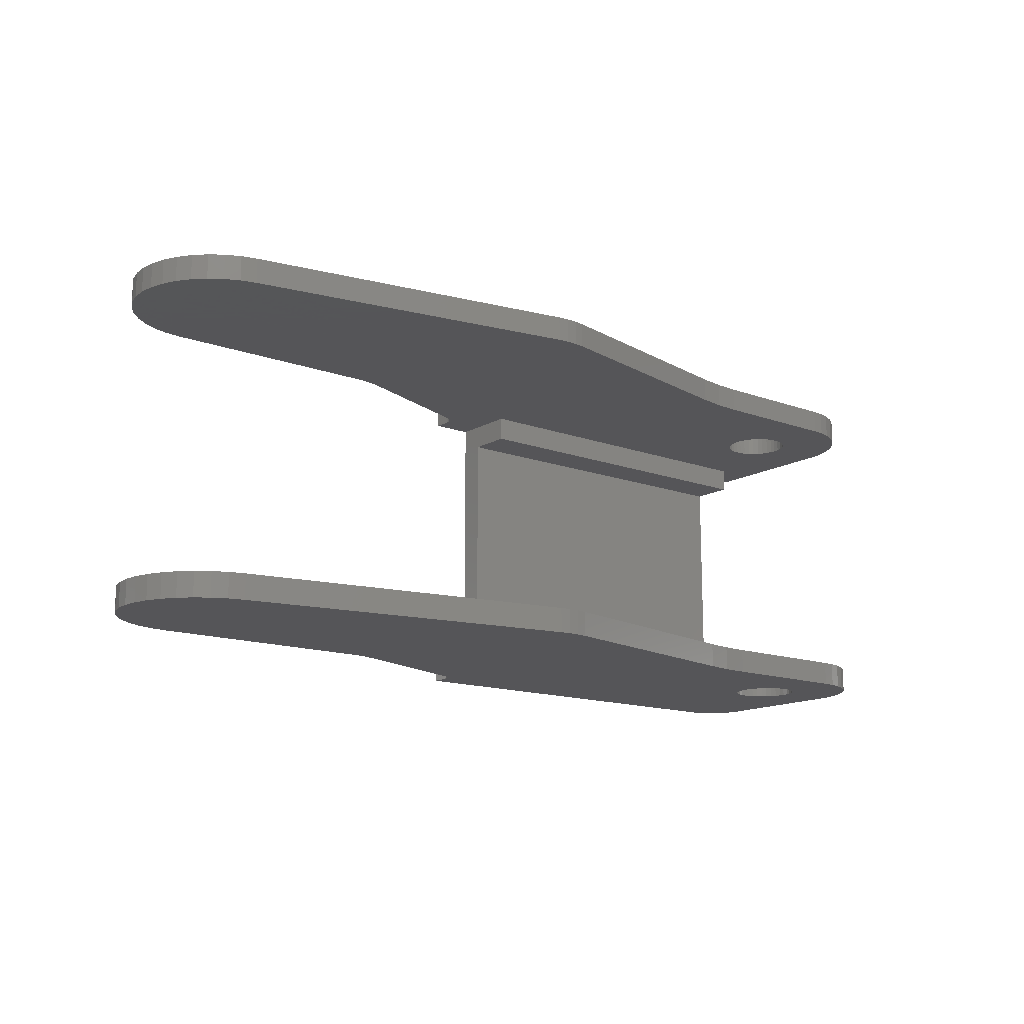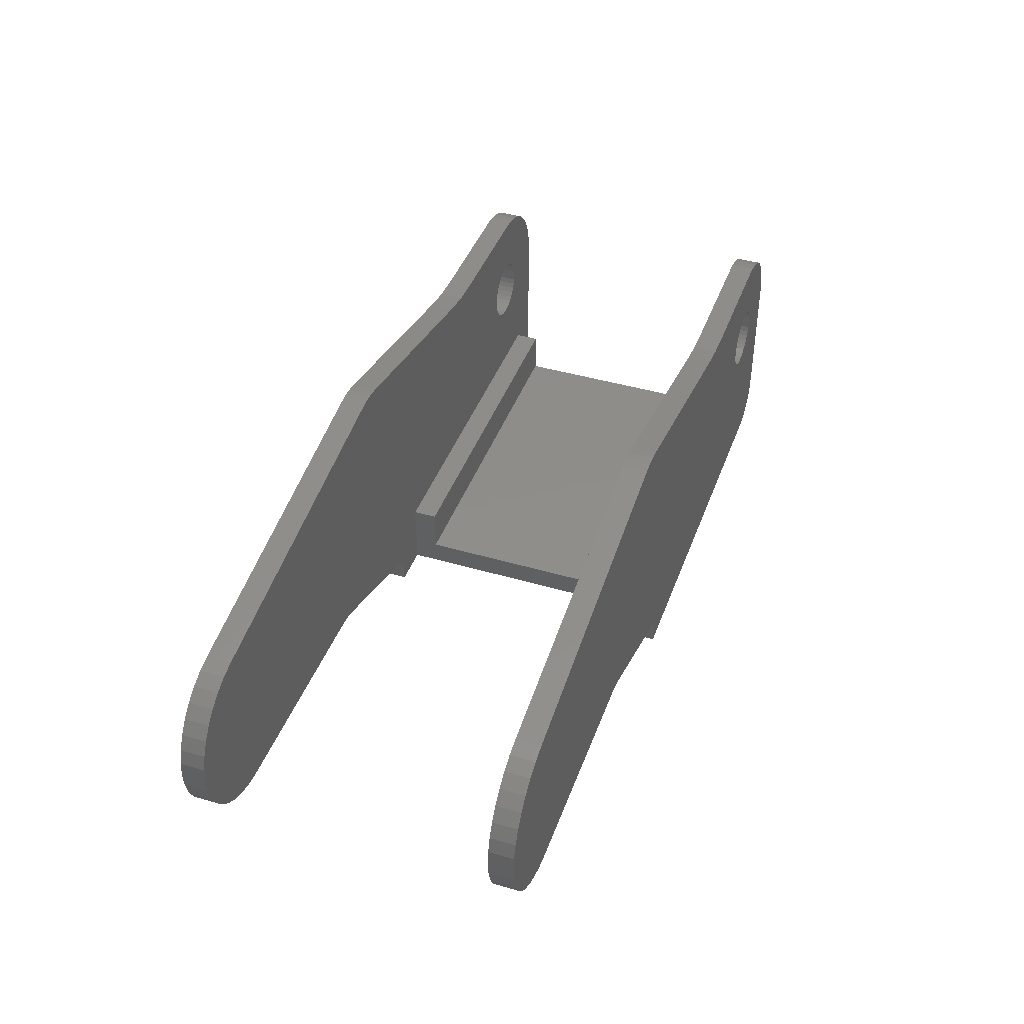
<metadata>
{"format":"stl","ext":"stl","renderer":"f3d","projection":"perspective","resolution":1024,"background":"white","views":[{"elev":-14.4,"azim":141.4,"up":"+Z"},{"elev":42.3,"azim":109.4,"up":"+Y"}]}
</metadata>
<code>
# stl→obj: 398 verts, 796 faces
v -5.368 -18 152.8
v 44.63 -18 152.8
v -5.368 -18 155.8
v 44.63 -18 155.8
v 44.63 -15.95 152.8
v 44.63 -15.95 155.8
v 44.66 -15.64 155.8
v 44.66 -15.64 152.8
v 44.72 -15.35 155.8
v 44.72 -15.35 152.8
v 44.84 -15.06 155.8
v 44.84 -15.06 152.8
v 44.99 -14.8 155.8
v 44.99 -14.8 152.8
v 45.19 -14.56 155.8
v 45.19 -14.56 152.8
v 45.41 -14.36 155.8
v 45.41 -14.36 152.8
v 45.67 -14.19 155.8
v 45.67 -14.19 152.8
v 45.95 -14.07 155.8
v 45.95 -14.07 152.8
v 62.21 -8.15 152.8
v 62.21 -8.15 155.8
v 63.32 -7.817 155.8
v 63.32 -7.817 152.8
v 64.47 -7.615 155.8
v 64.47 -7.615 152.8
v 65.63 -7.547 155.8
v 65.63 -7.547 152.8
v 92.63 -7.547 152.8
v 92.63 -7.547 155.8
v 94.54 -7.38 152.8
v 94.54 -7.38 155.8
v 96.39 -6.884 152.8
v 96.39 -6.884 155.8
v 98.13 -6.073 152.8
v 98.13 -6.073 155.8
v 99.7 -4.974 152.8
v 99.7 -4.974 155.8
v 101.1 -3.618 152.8
v 101.1 -3.618 155.8
v 102.2 -2.047 152.8
v 102.2 -2.047 155.8
v 103 -0.3094 152.8
v 103 -0.3094 155.8
v 103.5 1.543 152.8
v 103.5 1.543 155.8
v 103.6 3.453 152.8
v 103.6 3.453 155.8
v 103.5 5.363 152.8
v 103.5 5.363 155.8
v 103 7.215 152.8
v 103 7.215 155.8
v 102.2 8.953 152.8
v 102.2 8.953 155.8
v 101.1 10.52 152.8
v 101.1 10.52 155.8
v 99.7 11.88 152.8
v 99.7 11.88 155.8
v 98.13 12.98 152.8
v 98.13 12.98 155.8
v 96.39 13.79 152.8
v 96.39 13.79 155.8
v 94.54 14.29 152.8
v 94.54 14.29 155.8
v 54.58 21.33 152.8
v 54.58 21.33 155.8
v 53.29 21.47 152.8
v 53.29 21.47 155.8
v 51.99 21.45 152.8
v 51.99 21.45 155.8
v 50.7 21.25 152.8
v 50.7 21.25 155.8
v 22.8 15.15 152.8
v 22.8 15.15 155.8
v 19.61 14.63 155.8
v 19.61 14.63 152.8
v 16.39 14.45 155.8
v 16.39 14.45 152.8
v -0.3676 14.45 152.8
v -0.3676 14.45 155.8
v -10.37 -13 155.8
v -10.37 4.453 155.8
v -10.37 -13 152.8
v -10.37 4.453 152.8
v 0.6324 7.453 155.8
v 1.327 7.392 155.8
v 2 7.212 155.8
v 2.632 6.917 155.8
v -1.939 6.517 155.8
v -7.439 11.52 155.8
v -2.432 6.024 155.8
v -8.458 10.33 155.8
v -2.832 5.453 155.8
v -9.278 8.993 155.8
v -3.126 4.821 155.8
v -9.878 7.543 155.8
v -3.307 4.147 155.8
v -10.24 6.017 155.8
v -3.368 3.453 155.8
v -3.307 2.758 155.8
v 4.572 4.147 155.8
v 4.391 4.821 155.8
v 4.097 5.453 155.8
v 3.697 6.024 155.8
v 3.204 6.517 155.8
v 4.632 3.453 155.8
v -1.368 -0.01128 155.8
v -1.939 0.3886 155.8
v -2.432 0.8817 155.8
v -2.832 1.453 155.8
v -3.126 2.085 155.8
v -0.06218 7.392 155.8
v -1.932 14.33 155.8
v -0.7357 7.212 155.8
v -3.458 13.96 155.8
v -1.368 6.917 155.8
v -4.908 13.36 155.8
v -6.245 12.54 155.8
v 4.572 2.758 155.8
v 4.391 2.085 155.8
v 3.697 0.8817 155.8
v 4.097 1.453 155.8
v 3.204 0.3886 155.8
v 2.632 -0.01128 155.8
v 2 -0.3059 155.8
v 1.327 -0.4864 155.8
v -9.198 -16.21 155.8
v -8.582 -16.83 155.8
v -0.7357 -0.3059 155.8
v 0.6324 -0.5472 155.8
v -0.06218 -0.4864 155.8
v -6.236 -17.92 155.8
v -10.29 -13.86 155.8
v -10.07 -14.71 155.8
v -9.698 -15.5 155.8
v -7.868 -17.33 155.8
v -7.078 -17.7 155.8
v 0.6324 -0.5472 152.8
v 1.327 -0.4864 152.8
v 2 -0.3059 152.8
v 2.632 -0.01128 152.8
v 3.204 0.3886 152.8
v 3.697 0.8817 152.8
v 4.097 1.453 152.8
v 3.697 6.024 152.8
v 4.097 5.453 152.8
v 4.391 4.821 152.8
v -3.368 3.453 152.8
v -3.307 2.758 152.8
v -3.126 2.085 152.8
v -2.832 1.453 152.8
v 4.391 2.085 152.8
v 4.572 2.758 152.8
v 4.632 3.453 152.8
v 2 7.212 152.8
v 2.632 6.917 152.8
v 3.204 6.517 152.8
v -3.307 4.147 152.8
v -10.24 6.017 152.8
v -3.126 4.821 152.8
v -9.878 7.543 152.8
v -2.832 5.453 152.8
v -9.278 8.993 152.8
v -2.432 6.024 152.8
v -2.432 0.8817 152.8
v -1.939 0.3886 152.8
v -10.29 -13.86 152.8
v -1.368 -0.01128 152.8
v -7.868 -17.33 152.8
v -8.582 -16.83 152.8
v -0.7357 -0.3059 152.8
v -0.06218 -0.4864 152.8
v -6.236 -17.92 152.8
v -7.078 -17.7 152.8
v -9.198 -16.21 152.8
v -9.698 -15.5 152.8
v -10.07 -14.71 152.8
v 4.572 4.147 152.8
v -8.458 10.33 152.8
v -7.439 11.52 152.8
v -1.939 6.517 152.8
v -6.245 12.54 152.8
v -1.368 6.917 152.8
v -4.908 13.36 152.8
v -0.7357 7.212 152.8
v -3.458 13.96 152.8
v -0.06218 7.392 152.8
v -1.932 14.33 152.8
v 0.6324 7.453 152.8
v 1.327 7.392 152.8
v -5.368 -15 187.3
v 39.63 -15 187.3
v -5.368 -15 158.8
v 39.63 -15 158.8
v -5.368 -9.497 155.8
v 39.63 -9.497 155.8
v 39.63 -18 155.8
v -5.368 -9.497 158.8
v -5.368 -18 190.3
v -5.368 -9.497 187.3
v -5.368 -9.497 190.3
v 39.63 -9.497 190.3
v 39.63 -18 190.3
v 39.63 -9.497 187.3
v 39.63 -9.497 158.8
v 44.63 -18 190.3
v -5.368 -18 193.3
v 44.63 -18 193.3
v 44.63 -15.95 190.3
v 44.63 -15.95 193.3
v 44.66 -15.64 193.3
v 44.66 -15.64 190.3
v 44.72 -15.35 193.3
v 44.72 -15.35 190.3
v 44.84 -15.06 193.3
v 44.84 -15.06 190.3
v 44.99 -14.8 193.3
v 44.99 -14.8 190.3
v 45.19 -14.56 193.3
v 45.19 -14.56 190.3
v 45.41 -14.36 193.3
v 45.41 -14.36 190.3
v 45.67 -14.19 193.3
v 45.67 -14.19 190.3
v 45.95 -14.07 193.3
v 45.95 -14.07 190.3
v 62.21 -8.15 190.3
v 62.21 -8.15 193.3
v 63.32 -7.817 193.3
v 63.32 -7.817 190.3
v 64.47 -7.615 193.3
v 64.47 -7.615 190.3
v 65.63 -7.547 193.3
v 65.63 -7.547 190.3
v 92.63 -7.547 190.3
v 92.63 -7.547 193.3
v 94.54 -7.38 190.3
v 94.54 -7.38 193.3
v 96.39 -6.884 190.3
v 96.39 -6.884 193.3
v 98.13 -6.073 190.3
v 98.13 -6.073 193.3
v 99.7 -4.974 190.3
v 99.7 -4.974 193.3
v 101.1 -3.618 190.3
v 101.1 -3.618 193.3
v 102.2 -2.047 190.3
v 102.2 -2.047 193.3
v 103 -0.3094 190.3
v 103 -0.3094 193.3
v 103.5 1.543 190.3
v 103.5 1.543 193.3
v 103.6 3.453 190.3
v 103.6 3.453 193.3
v 103.5 5.363 190.3
v 103.5 5.363 193.3
v 103 7.215 190.3
v 103 7.215 193.3
v 102.2 8.953 190.3
v 102.2 8.953 193.3
v 101.1 10.52 190.3
v 101.1 10.52 193.3
v 99.7 11.88 190.3
v 99.7 11.88 193.3
v 98.13 12.98 190.3
v 98.13 12.98 193.3
v 96.39 13.79 190.3
v 96.39 13.79 193.3
v 94.54 14.29 190.3
v 94.54 14.29 193.3
v 54.58 21.33 190.3
v 54.58 21.33 193.3
v 53.29 21.47 190.3
v 53.29 21.47 193.3
v 51.99 21.45 190.3
v 51.99 21.45 193.3
v 50.7 21.25 190.3
v 50.7 21.25 193.3
v 22.8 15.15 190.3
v 22.8 15.15 193.3
v 19.61 14.63 193.3
v 19.61 14.63 190.3
v 16.39 14.45 193.3
v 16.39 14.45 190.3
v -0.3676 14.45 190.3
v -0.3676 14.45 193.3
v -10.37 -13 193.3
v -10.37 4.453 193.3
v -10.37 -13 190.3
v -10.37 4.453 190.3
v 0.6324 7.453 193.3
v 1.327 7.392 193.3
v 2 7.212 193.3
v 2.632 6.917 193.3
v -1.939 6.517 193.3
v -7.439 11.52 193.3
v -2.432 6.024 193.3
v -8.458 10.33 193.3
v -2.832 5.453 193.3
v -9.278 8.993 193.3
v -3.126 4.821 193.3
v -9.878 7.543 193.3
v -3.307 4.147 193.3
v -10.24 6.017 193.3
v -3.368 3.453 193.3
v -3.307 2.758 193.3
v 4.572 4.147 193.3
v 4.391 4.821 193.3
v 4.097 5.453 193.3
v 3.697 6.024 193.3
v 3.204 6.517 193.3
v 4.632 3.453 193.3
v -1.368 -0.01128 193.3
v -1.939 0.3886 193.3
v -2.432 0.8817 193.3
v -2.832 1.453 193.3
v -3.126 2.085 193.3
v -0.06218 7.392 193.3
v -1.932 14.33 193.3
v -0.7357 7.212 193.3
v -3.458 13.96 193.3
v -1.368 6.917 193.3
v -4.908 13.36 193.3
v -6.245 12.54 193.3
v 4.572 2.758 193.3
v 4.391 2.085 193.3
v 3.697 0.8817 193.3
v 4.097 1.453 193.3
v 3.204 0.3886 193.3
v 2.632 -0.01128 193.3
v 2 -0.3059 193.3
v 1.327 -0.4864 193.3
v -9.198 -16.21 193.3
v -8.582 -16.83 193.3
v -0.7357 -0.3059 193.3
v 0.6324 -0.5472 193.3
v -0.06218 -0.4864 193.3
v -6.236 -17.92 193.3
v -10.29 -13.86 193.3
v -10.07 -14.71 193.3
v -9.698 -15.5 193.3
v -7.868 -17.33 193.3
v -7.078 -17.7 193.3
v 0.6324 -0.5472 190.3
v 1.327 -0.4864 190.3
v 2 -0.3059 190.3
v 2.632 -0.01128 190.3
v 3.204 0.3886 190.3
v 3.697 0.8817 190.3
v 4.097 1.453 190.3
v 3.697 6.024 190.3
v 4.097 5.453 190.3
v 4.391 4.821 190.3
v -3.368 3.453 190.3
v -3.307 2.758 190.3
v -3.126 2.085 190.3
v -2.832 1.453 190.3
v 4.391 2.085 190.3
v 4.572 2.758 190.3
v 4.632 3.453 190.3
v 2 7.212 190.3
v 2.632 6.917 190.3
v 3.204 6.517 190.3
v -3.307 4.147 190.3
v -10.24 6.017 190.3
v -3.126 4.821 190.3
v -9.878 7.543 190.3
v -2.832 5.453 190.3
v -9.278 8.993 190.3
v -2.432 6.024 190.3
v -2.432 0.8817 190.3
v -1.939 0.3886 190.3
v -10.29 -13.86 190.3
v -1.368 -0.01128 190.3
v -7.868 -17.33 190.3
v -8.582 -16.83 190.3
v -0.7357 -0.3059 190.3
v -0.06218 -0.4864 190.3
v -6.236 -17.92 190.3
v -7.078 -17.7 190.3
v -9.198 -16.21 190.3
v -9.698 -15.5 190.3
v -10.07 -14.71 190.3
v 4.572 4.147 190.3
v -8.458 10.33 190.3
v -7.439 11.52 190.3
v -1.939 6.517 190.3
v -6.245 12.54 190.3
v -1.368 6.917 190.3
v -4.908 13.36 190.3
v -0.7357 7.212 190.3
v -3.458 13.96 190.3
v -0.06218 7.392 190.3
v -1.932 14.33 190.3
v 0.6324 7.453 190.3
v 1.327 7.392 190.3
f 1 2 3
f 3 2 4
f 5 6 2
f 2 6 4
f 6 5 7
f 7 5 8
f 7 8 9
f 9 8 10
f 9 10 11
f 11 10 12
f 11 12 13
f 13 12 14
f 13 14 15
f 15 14 16
f 15 16 17
f 17 16 18
f 17 18 19
f 19 18 20
f 19 20 21
f 21 20 22
f 23 24 22
f 22 24 21
f 24 23 25
f 25 23 26
f 25 26 27
f 27 26 28
f 27 28 29
f 29 28 30
f 31 32 30
f 30 32 29
f 32 31 33
f 32 33 34
f 34 33 35
f 34 35 36
f 36 35 37
f 36 37 38
f 38 37 39
f 38 39 40
f 40 39 41
f 40 41 42
f 42 41 43
f 42 43 44
f 44 43 45
f 44 45 46
f 46 45 47
f 46 47 48
f 48 47 49
f 48 49 50
f 50 49 51
f 50 51 52
f 52 51 53
f 52 53 54
f 54 53 55
f 54 55 56
f 56 55 57
f 56 57 58
f 58 57 59
f 58 59 60
f 60 59 61
f 60 61 62
f 62 61 63
f 62 63 64
f 64 63 65
f 64 65 66
f 67 68 65
f 65 68 66
f 68 67 69
f 68 69 70
f 70 69 71
f 70 71 72
f 72 71 73
f 72 73 74
f 75 76 73
f 73 76 74
f 76 75 77
f 77 75 78
f 77 78 79
f 79 78 80
f 81 82 80
f 80 82 79
f 83 84 85
f 85 84 86
f 87 88 82
f 82 88 89
f 82 89 79
f 79 89 90
f 48 50 32
f 91 92 93
f 93 92 94
f 93 94 95
f 95 94 96
f 95 96 97
f 97 96 98
f 97 98 99
f 99 98 100
f 99 100 101
f 101 100 84
f 101 84 102
f 103 68 70
f 70 72 103
f 103 72 74
f 103 74 104
f 104 74 76
f 104 76 105
f 105 76 77
f 105 77 106
f 106 77 79
f 106 79 107
f 107 79 90
f 54 108 52
f 52 108 50
f 54 56 108
f 108 56 58
f 108 58 60
f 109 110 83
f 110 111 83
f 83 111 112
f 83 112 84
f 84 112 113
f 84 113 102
f 87 82 114
f 114 82 115
f 114 115 116
f 116 115 117
f 116 117 118
f 118 117 119
f 118 119 91
f 91 119 120
f 91 120 92
f 32 50 29
f 29 50 108
f 29 108 27
f 27 108 121
f 27 121 25
f 122 21 121
f 121 21 24
f 121 24 25
f 123 4 124
f 124 4 6
f 60 62 108
f 108 62 64
f 108 64 103
f 103 64 66
f 103 66 68
f 122 13 15
f 123 125 4
f 4 125 126
f 4 126 3
f 3 126 127
f 3 127 128
f 34 36 38
f 42 44 32
f 32 44 46
f 32 46 48
f 15 17 122
f 122 17 19
f 122 19 21
f 129 130 131
f 34 38 32
f 32 38 40
f 32 40 42
f 6 7 124
f 124 7 9
f 124 9 122
f 122 9 11
f 122 11 13
f 128 132 3
f 3 132 133
f 3 133 134
f 134 133 131
f 83 135 109
f 109 135 136
f 109 136 131
f 131 136 137
f 131 137 129
f 130 138 131
f 131 138 139
f 131 139 134
f 140 141 1
f 1 141 142
f 1 142 2
f 2 142 143
f 2 143 144
f 144 145 2
f 2 145 146
f 2 146 5
f 5 146 8
f 147 80 148
f 148 80 78
f 148 78 149
f 150 151 86
f 86 151 152
f 86 152 85
f 85 152 153
f 22 154 23
f 23 154 155
f 23 155 26
f 26 155 28
f 28 155 156
f 28 156 30
f 61 59 156
f 157 81 158
f 158 81 80
f 158 80 159
f 159 80 147
f 150 86 160
f 160 86 161
f 160 161 162
f 162 161 163
f 162 163 164
f 164 163 165
f 164 165 166
f 153 167 85
f 85 167 168
f 85 168 169
f 169 168 170
f 171 172 173
f 22 20 154
f 154 20 18
f 154 18 16
f 31 49 47
f 59 57 156
f 156 57 55
f 156 55 53
f 31 30 49
f 49 30 156
f 49 156 51
f 51 156 53
f 140 1 174
f 174 1 175
f 174 175 173
f 173 175 176
f 173 176 171
f 172 177 173
f 173 177 178
f 173 178 170
f 170 178 179
f 170 179 169
f 16 14 154
f 154 14 12
f 154 12 146
f 146 12 10
f 146 10 8
f 47 45 31
f 31 45 43
f 31 43 41
f 69 67 180
f 180 67 65
f 180 65 156
f 156 65 63
f 156 63 61
f 78 75 149
f 149 75 73
f 149 73 180
f 180 73 71
f 180 71 69
f 41 39 31
f 31 39 37
f 31 37 33
f 33 37 35
f 165 181 166
f 166 181 182
f 166 182 183
f 183 182 184
f 183 184 185
f 185 184 186
f 185 186 187
f 187 186 188
f 187 188 189
f 189 188 190
f 189 190 191
f 191 190 81
f 191 81 192
f 192 81 157
f 82 81 190
f 82 190 115
f 115 190 188
f 115 188 117
f 117 188 186
f 117 186 119
f 119 186 184
f 119 184 120
f 120 184 182
f 120 182 92
f 92 182 181
f 92 181 94
f 94 181 165
f 94 165 96
f 96 165 163
f 96 163 98
f 98 163 161
f 98 161 100
f 100 161 86
f 100 86 84
f 83 85 169
f 83 169 135
f 135 169 179
f 135 179 136
f 136 179 178
f 136 178 137
f 137 178 177
f 137 177 129
f 129 177 172
f 129 172 130
f 130 172 171
f 130 171 138
f 138 171 176
f 138 176 139
f 139 176 175
f 139 175 134
f 134 175 1
f 134 1 3
f 132 140 133
f 133 140 174
f 133 174 131
f 131 174 173
f 131 173 109
f 109 173 170
f 109 170 110
f 110 170 168
f 110 168 111
f 111 168 167
f 111 167 112
f 112 167 153
f 112 153 113
f 113 153 152
f 113 152 102
f 102 152 151
f 102 151 101
f 101 151 150
f 101 150 99
f 99 150 160
f 99 160 97
f 97 160 162
f 97 162 95
f 95 162 164
f 95 164 93
f 93 164 166
f 93 166 91
f 91 166 183
f 91 183 118
f 118 183 185
f 118 185 116
f 116 185 187
f 116 187 114
f 114 187 189
f 114 189 87
f 87 189 191
f 87 191 88
f 88 191 192
f 88 192 89
f 89 192 157
f 89 157 90
f 90 157 158
f 90 158 107
f 107 158 159
f 107 159 106
f 106 159 147
f 106 147 105
f 105 147 148
f 105 148 104
f 104 148 149
f 104 149 103
f 103 149 180
f 103 180 108
f 108 180 156
f 108 156 121
f 121 156 155
f 121 155 122
f 122 155 154
f 122 154 124
f 124 154 146
f 124 146 123
f 123 146 145
f 123 145 125
f 125 145 144
f 125 144 126
f 126 144 143
f 126 143 127
f 127 143 142
f 127 142 128
f 128 142 141
f 128 141 132
f 132 141 140
f 193 194 195
f 195 194 196
f 197 198 3
f 3 198 199
f 200 197 195
f 195 197 3
f 195 3 193
f 193 3 201
f 193 201 202
f 202 201 203
f 204 203 205
f 205 203 201
f 206 204 194
f 194 204 205
f 194 205 196
f 196 205 199
f 196 199 207
f 207 199 198
f 205 201 199
f 199 201 3
f 202 206 193
f 193 206 194
f 204 206 203
f 203 206 202
f 207 200 196
f 196 200 195
f 207 198 200
f 200 198 197
f 201 208 209
f 209 208 210
f 211 212 208
f 208 212 210
f 212 211 213
f 213 211 214
f 213 214 215
f 215 214 216
f 215 216 217
f 217 216 218
f 217 218 219
f 219 218 220
f 219 220 221
f 221 220 222
f 221 222 223
f 223 222 224
f 223 224 225
f 225 224 226
f 225 226 227
f 227 226 228
f 229 230 228
f 228 230 227
f 230 229 231
f 231 229 232
f 231 232 233
f 233 232 234
f 233 234 235
f 235 234 236
f 237 238 236
f 236 238 235
f 238 237 239
f 238 239 240
f 240 239 241
f 240 241 242
f 242 241 243
f 242 243 244
f 244 243 245
f 244 245 246
f 246 245 247
f 246 247 248
f 248 247 249
f 248 249 250
f 250 249 251
f 250 251 252
f 252 251 253
f 252 253 254
f 254 253 255
f 254 255 256
f 256 255 257
f 256 257 258
f 258 257 259
f 258 259 260
f 260 259 261
f 260 261 262
f 262 261 263
f 262 263 264
f 264 263 265
f 264 265 266
f 266 265 267
f 266 267 268
f 268 267 269
f 268 269 270
f 270 269 271
f 270 271 272
f 273 274 271
f 271 274 272
f 274 273 275
f 274 275 276
f 276 275 277
f 276 277 278
f 278 277 279
f 278 279 280
f 281 282 279
f 279 282 280
f 282 281 283
f 283 281 284
f 283 284 285
f 285 284 286
f 287 288 286
f 286 288 285
f 289 290 291
f 291 290 292
f 293 294 288
f 288 294 295
f 288 295 285
f 285 295 296
f 254 256 238
f 297 298 299
f 299 298 300
f 299 300 301
f 301 300 302
f 301 302 303
f 303 302 304
f 303 304 305
f 305 304 306
f 305 306 307
f 307 306 290
f 307 290 308
f 309 274 276
f 276 278 309
f 309 278 280
f 309 280 310
f 310 280 282
f 310 282 311
f 311 282 283
f 311 283 312
f 312 283 285
f 312 285 313
f 313 285 296
f 260 314 258
f 258 314 256
f 260 262 314
f 314 262 264
f 314 264 266
f 315 316 289
f 316 317 289
f 289 317 318
f 289 318 290
f 290 318 319
f 290 319 308
f 293 288 320
f 320 288 321
f 320 321 322
f 322 321 323
f 322 323 324
f 324 323 325
f 324 325 297
f 297 325 326
f 297 326 298
f 238 256 235
f 235 256 314
f 235 314 233
f 233 314 327
f 233 327 231
f 328 227 327
f 327 227 230
f 327 230 231
f 329 210 330
f 330 210 212
f 266 268 314
f 314 268 270
f 314 270 309
f 309 270 272
f 309 272 274
f 328 219 221
f 329 331 210
f 210 331 332
f 210 332 209
f 209 332 333
f 209 333 334
f 240 242 244
f 248 250 238
f 238 250 252
f 238 252 254
f 221 223 328
f 328 223 225
f 328 225 227
f 335 336 337
f 240 244 238
f 238 244 246
f 238 246 248
f 212 213 330
f 330 213 215
f 330 215 328
f 328 215 217
f 328 217 219
f 334 338 209
f 209 338 339
f 209 339 340
f 340 339 337
f 289 341 315
f 315 341 342
f 315 342 337
f 337 342 343
f 337 343 335
f 336 344 337
f 337 344 345
f 337 345 340
f 346 347 201
f 201 347 348
f 201 348 208
f 208 348 349
f 208 349 350
f 350 351 208
f 208 351 352
f 208 352 211
f 211 352 214
f 353 286 354
f 354 286 284
f 354 284 355
f 356 357 292
f 292 357 358
f 292 358 291
f 291 358 359
f 228 360 229
f 229 360 361
f 229 361 232
f 232 361 234
f 234 361 362
f 234 362 236
f 267 265 362
f 363 287 364
f 364 287 286
f 364 286 365
f 365 286 353
f 356 292 366
f 366 292 367
f 366 367 368
f 368 367 369
f 368 369 370
f 370 369 371
f 370 371 372
f 359 373 291
f 291 373 374
f 291 374 375
f 375 374 376
f 377 378 379
f 228 226 360
f 360 226 224
f 360 224 222
f 237 255 253
f 265 263 362
f 362 263 261
f 362 261 259
f 237 236 255
f 255 236 362
f 255 362 257
f 257 362 259
f 346 201 380
f 380 201 381
f 380 381 379
f 379 381 382
f 379 382 377
f 378 383 379
f 379 383 384
f 379 384 376
f 376 384 385
f 376 385 375
f 222 220 360
f 360 220 218
f 360 218 352
f 352 218 216
f 352 216 214
f 253 251 237
f 237 251 249
f 237 249 247
f 275 273 386
f 386 273 271
f 386 271 362
f 362 271 269
f 362 269 267
f 284 281 355
f 355 281 279
f 355 279 386
f 386 279 277
f 386 277 275
f 247 245 237
f 237 245 243
f 237 243 239
f 239 243 241
f 371 387 372
f 372 387 388
f 372 388 389
f 389 388 390
f 389 390 391
f 391 390 392
f 391 392 393
f 393 392 394
f 393 394 395
f 395 394 396
f 395 396 397
f 397 396 287
f 397 287 398
f 398 287 363
f 288 287 396
f 288 396 321
f 321 396 394
f 321 394 323
f 323 394 392
f 323 392 325
f 325 392 390
f 325 390 326
f 326 390 388
f 326 388 298
f 298 388 387
f 298 387 300
f 300 387 371
f 300 371 302
f 302 371 369
f 302 369 304
f 304 369 367
f 304 367 306
f 306 367 292
f 306 292 290
f 289 291 375
f 289 375 341
f 341 375 385
f 341 385 342
f 342 385 384
f 342 384 343
f 343 384 383
f 343 383 335
f 335 383 378
f 335 378 336
f 336 378 377
f 336 377 344
f 344 377 382
f 344 382 345
f 345 382 381
f 345 381 340
f 340 381 201
f 340 201 209
f 338 346 339
f 339 346 380
f 339 380 337
f 337 380 379
f 337 379 315
f 315 379 376
f 315 376 316
f 316 376 374
f 316 374 317
f 317 374 373
f 317 373 318
f 318 373 359
f 318 359 319
f 319 359 358
f 319 358 308
f 308 358 357
f 308 357 307
f 307 357 356
f 307 356 305
f 305 356 366
f 305 366 303
f 303 366 368
f 303 368 301
f 301 368 370
f 301 370 299
f 299 370 372
f 299 372 297
f 297 372 389
f 297 389 324
f 324 389 391
f 324 391 322
f 322 391 393
f 322 393 320
f 320 393 395
f 320 395 293
f 293 395 397
f 293 397 294
f 294 397 398
f 294 398 295
f 295 398 363
f 295 363 296
f 296 363 364
f 296 364 313
f 313 364 365
f 313 365 312
f 312 365 353
f 312 353 311
f 311 353 354
f 311 354 310
f 310 354 355
f 310 355 309
f 309 355 386
f 309 386 314
f 314 386 362
f 314 362 327
f 327 362 361
f 327 361 328
f 328 361 360
f 328 360 330
f 330 360 352
f 330 352 329
f 329 352 351
f 329 351 331
f 331 351 350
f 331 350 332
f 332 350 349
f 332 349 333
f 333 349 348
f 333 348 334
f 334 348 347
f 334 347 338
f 338 347 346

</code>
